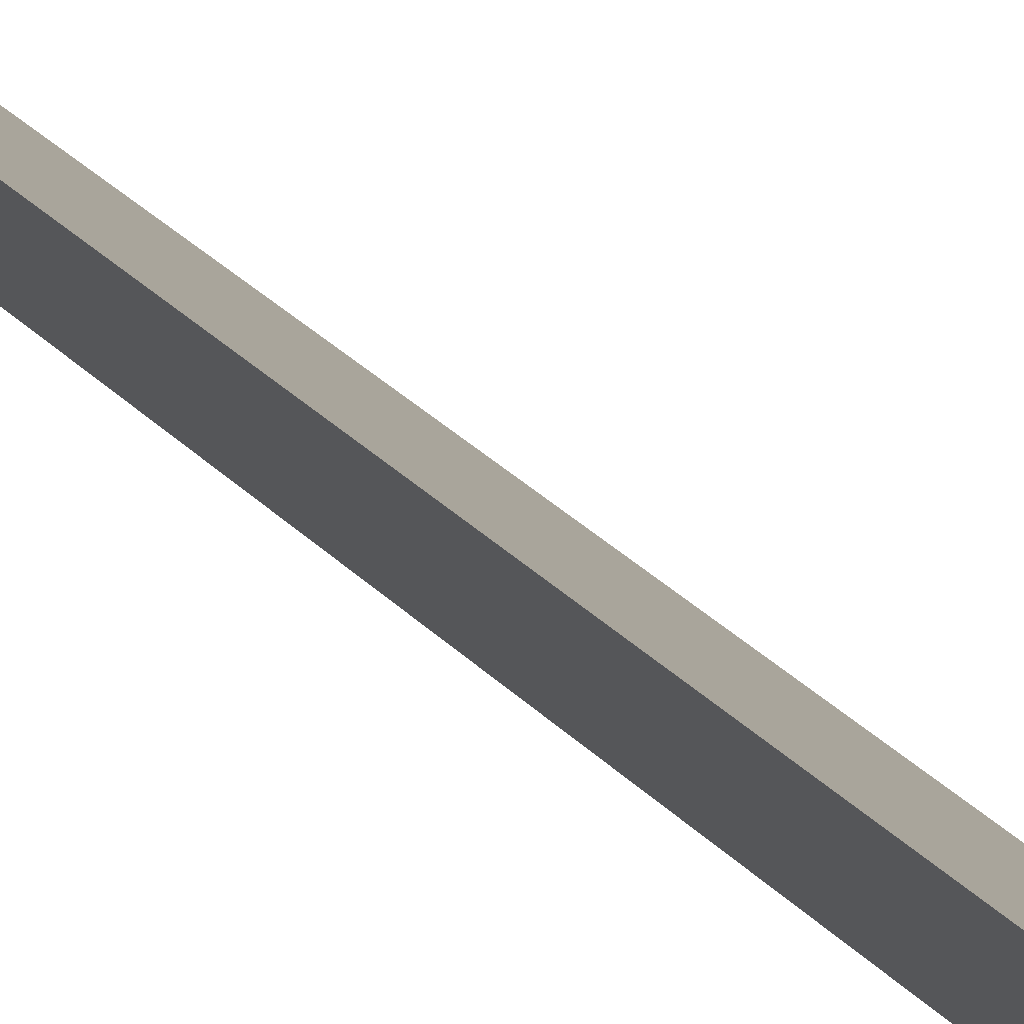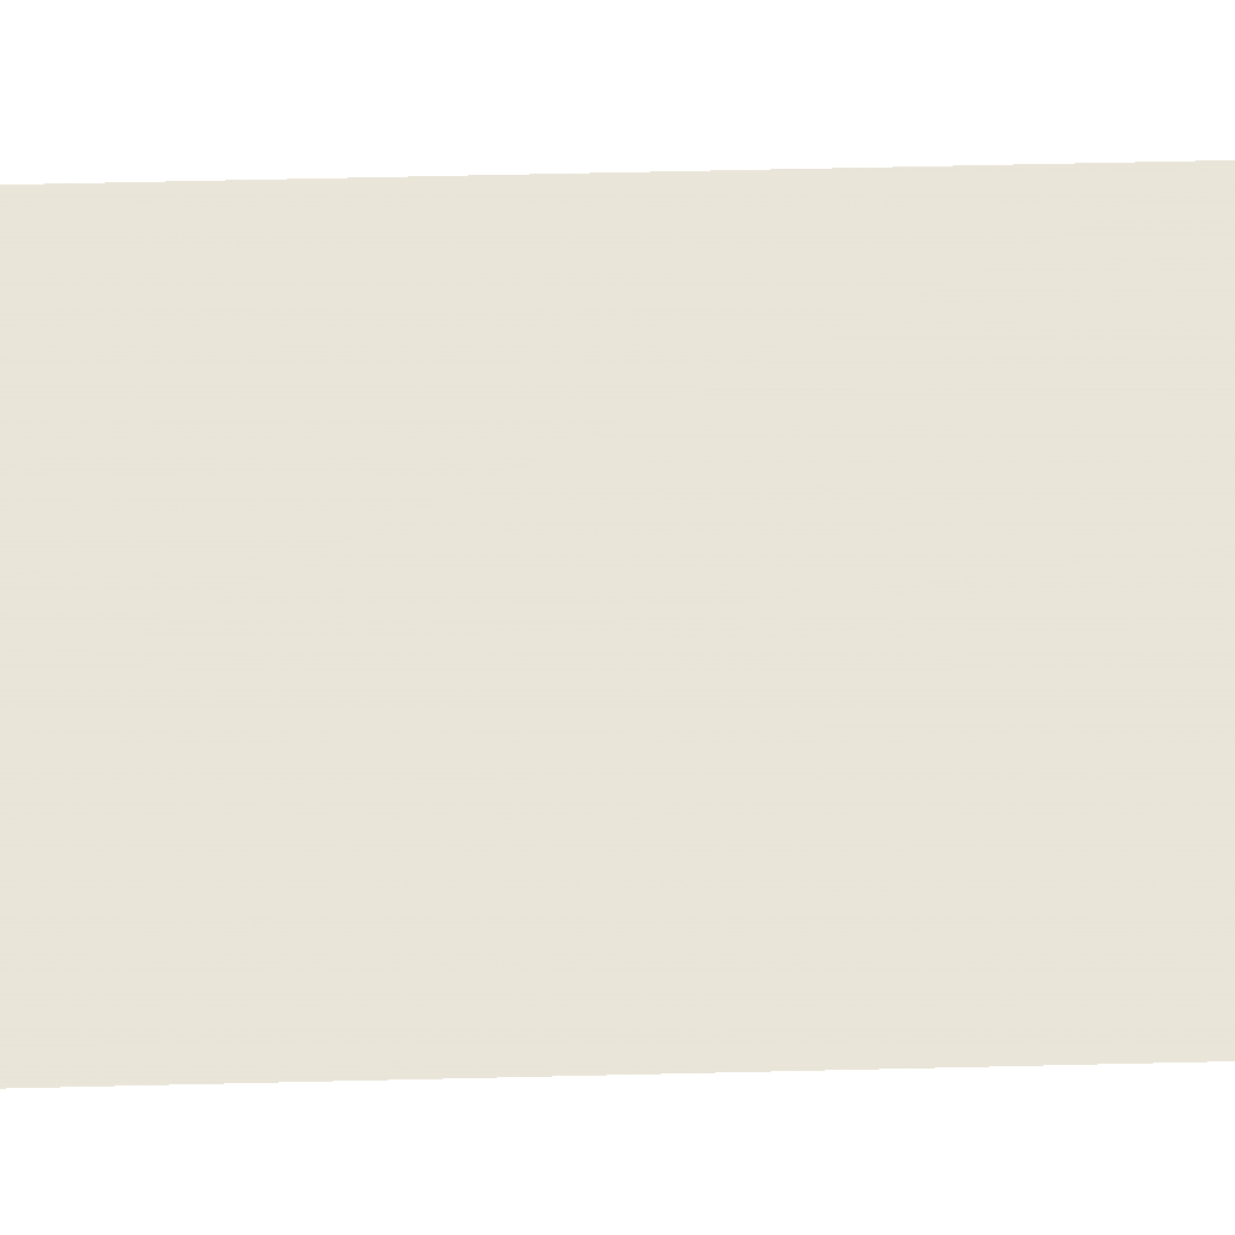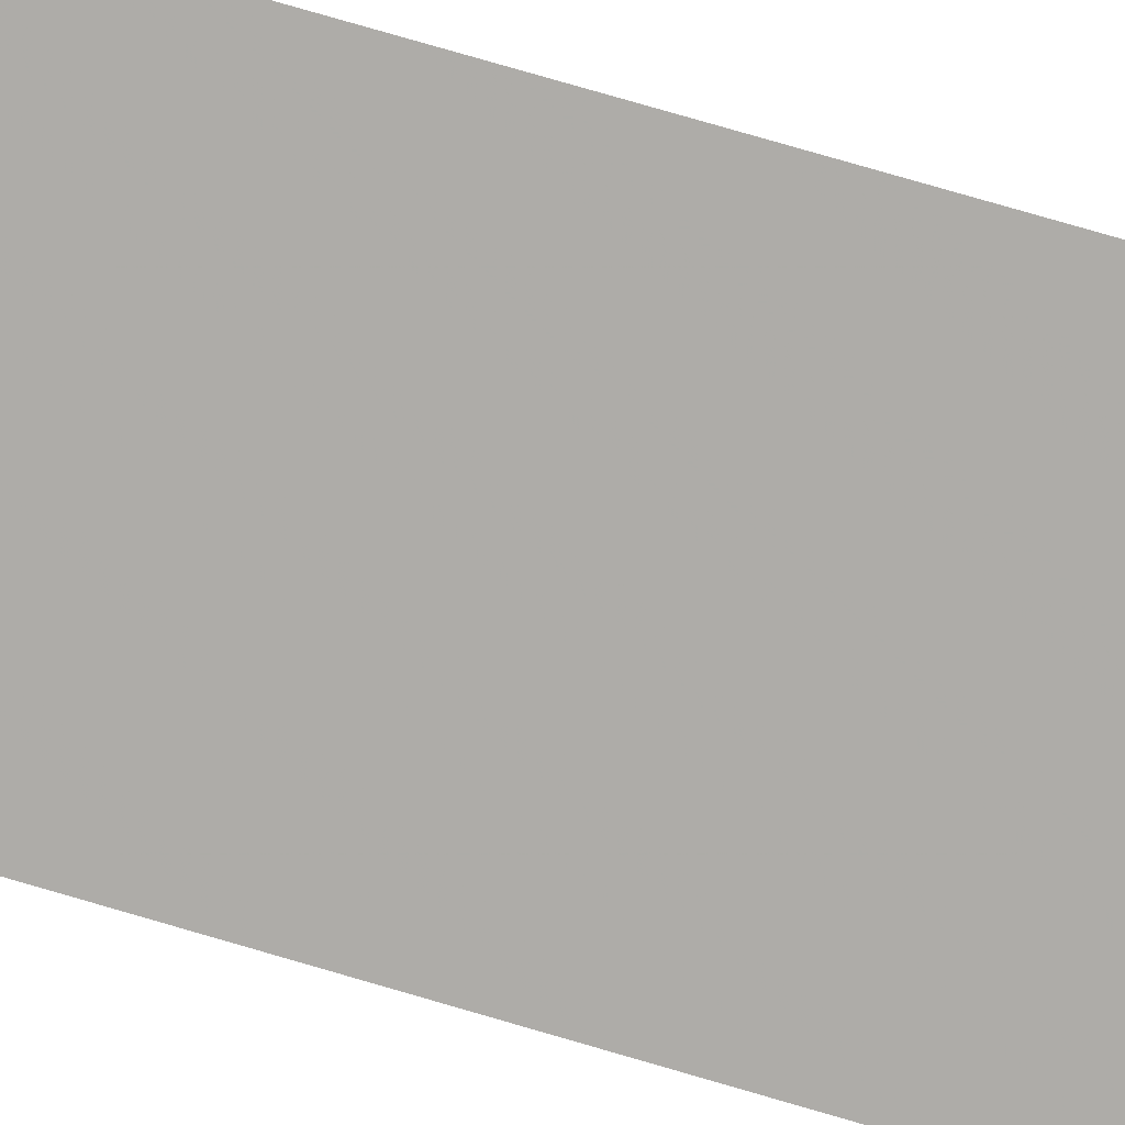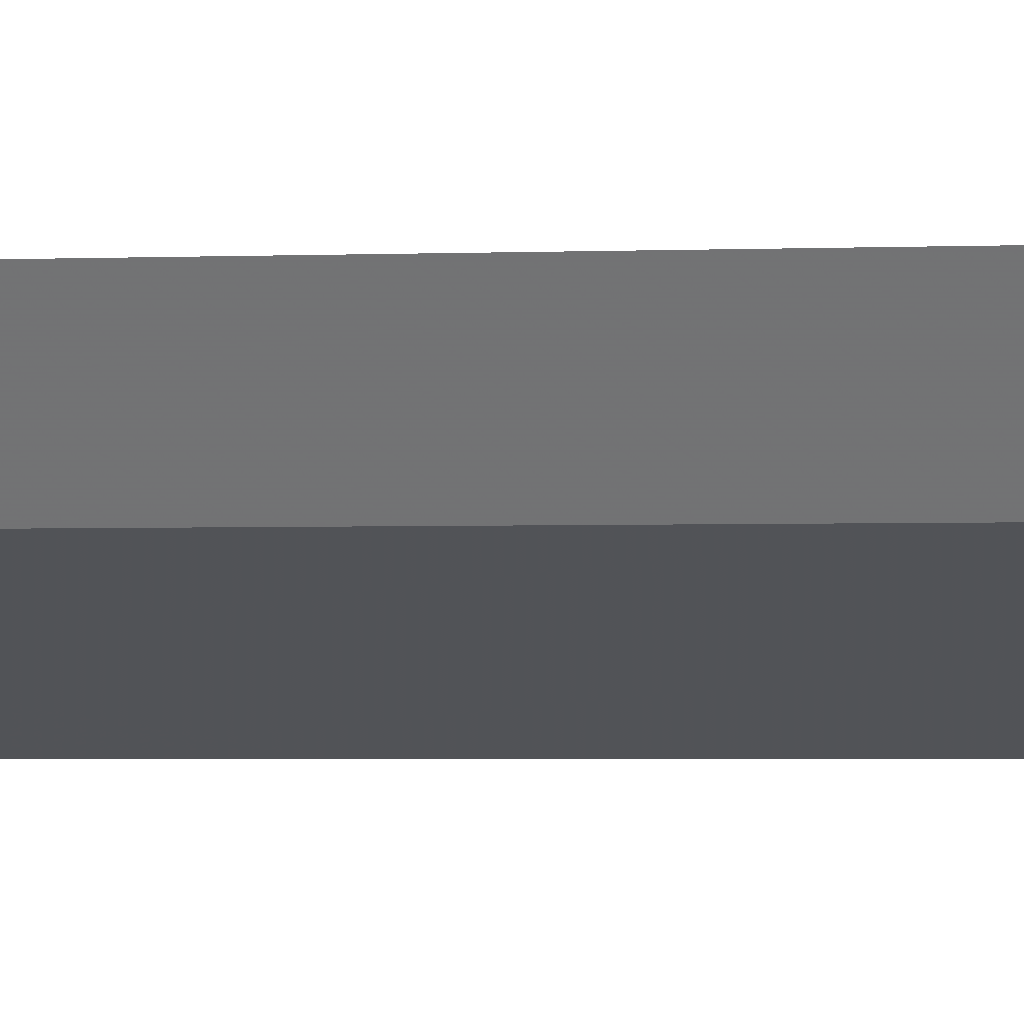
<metadata>
{"format":"obj","ext":"obj","renderer":"f3d","projection":"perspective","resolution":1024,"background":"white","views":[{"elev":17.7,"azim":157.3,"up":"+Z"},{"elev":25.4,"azim":-92.8,"up":"+Z"},{"elev":66.6,"azim":-72.8,"up":"+Z"},{"elev":-0.9,"azim":112.8,"up":"+Z"}]}
</metadata>
<code>
v -0.1439 -0.25 0.2948
v -0.1534 -0.25 0.278
v -0.1534 0.25 0.278
v -0.1885 0.25 0.2633
v -0.1885 -0.25 0.2633
v -0.1439 0.25 0.2948
f 1 2 3
f 3 2 4
f 5 2 1
f 5 1 4
f 5 4 2
f 6 1 3
f 6 3 4
f 6 4 1

</code>
